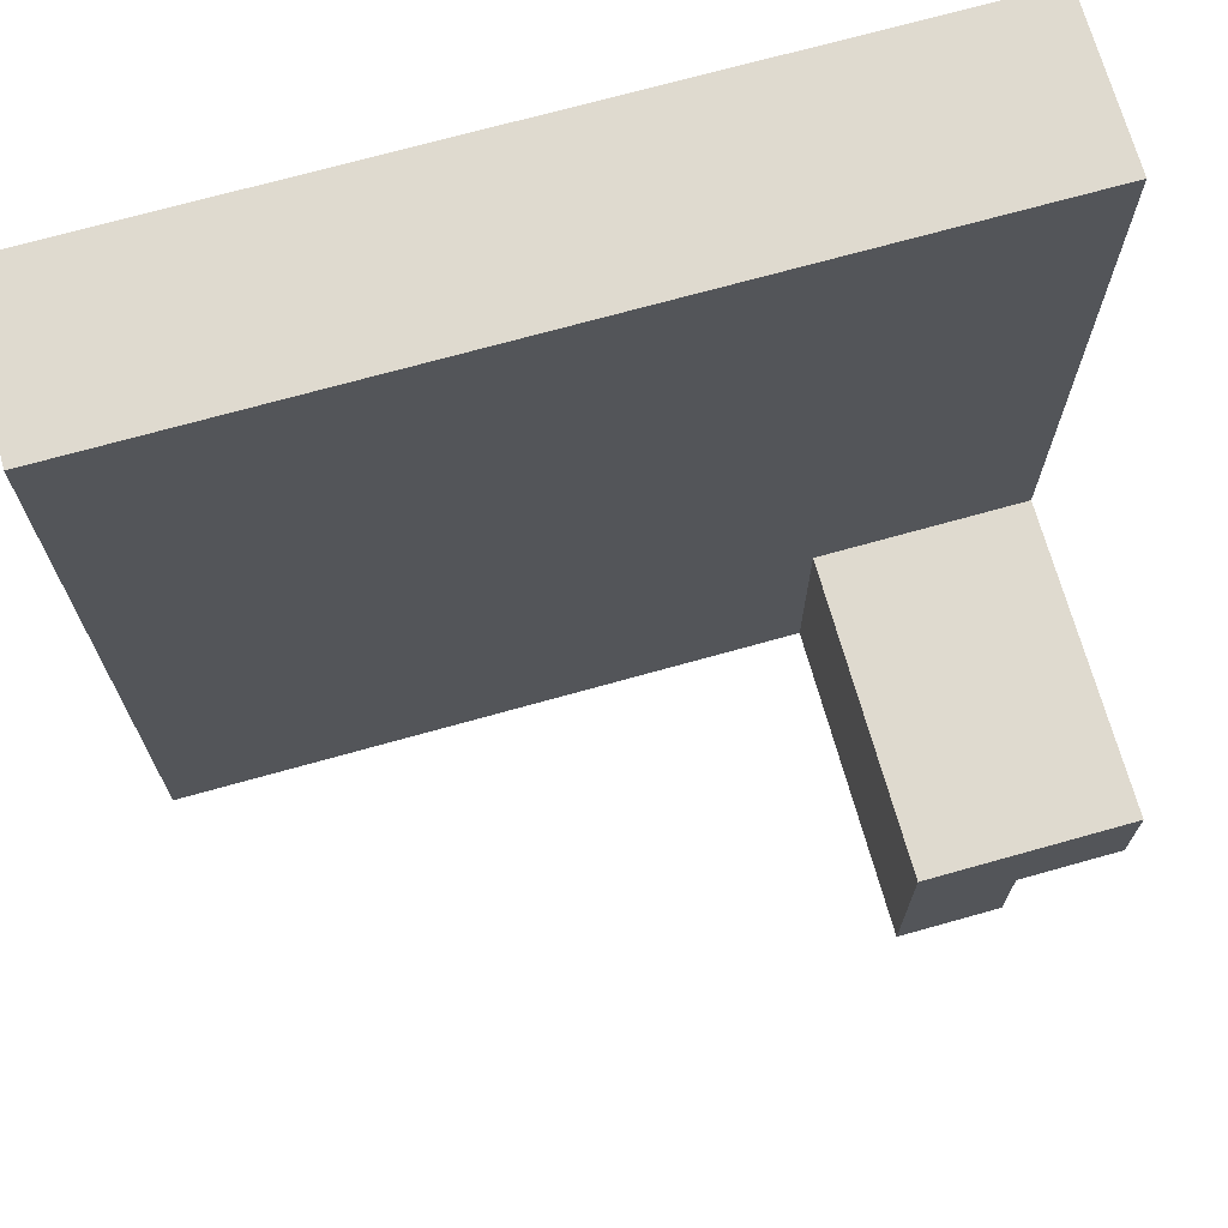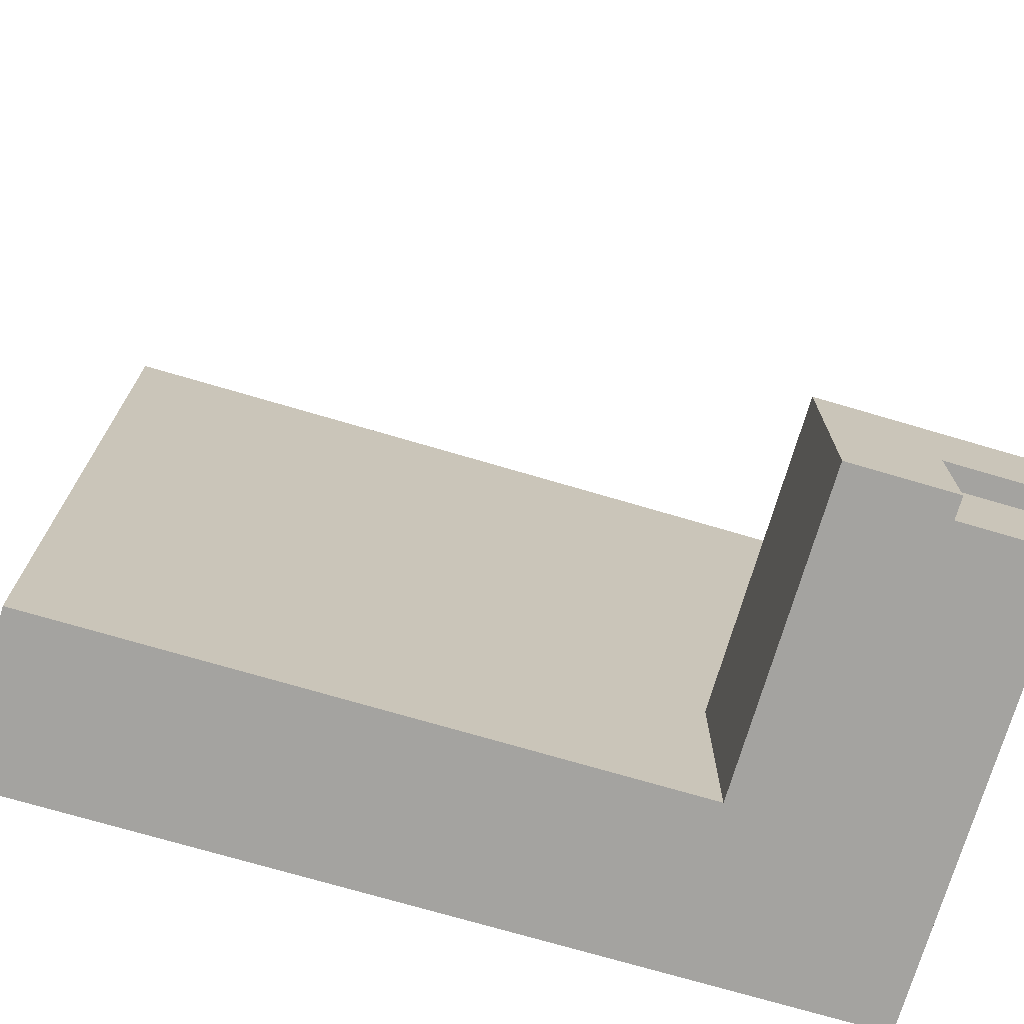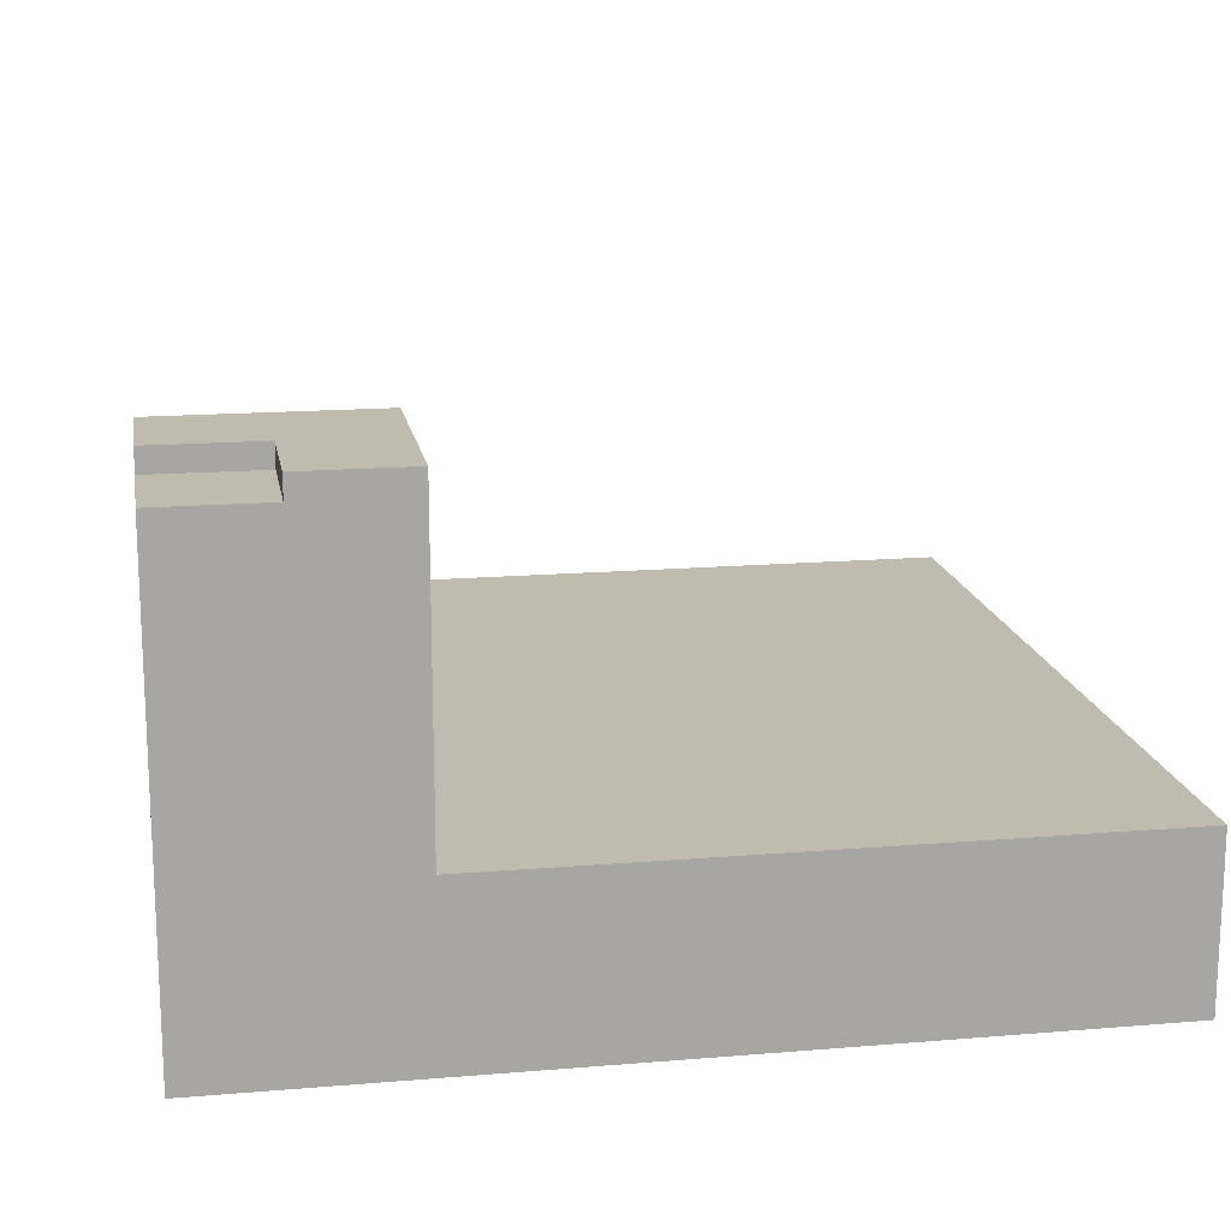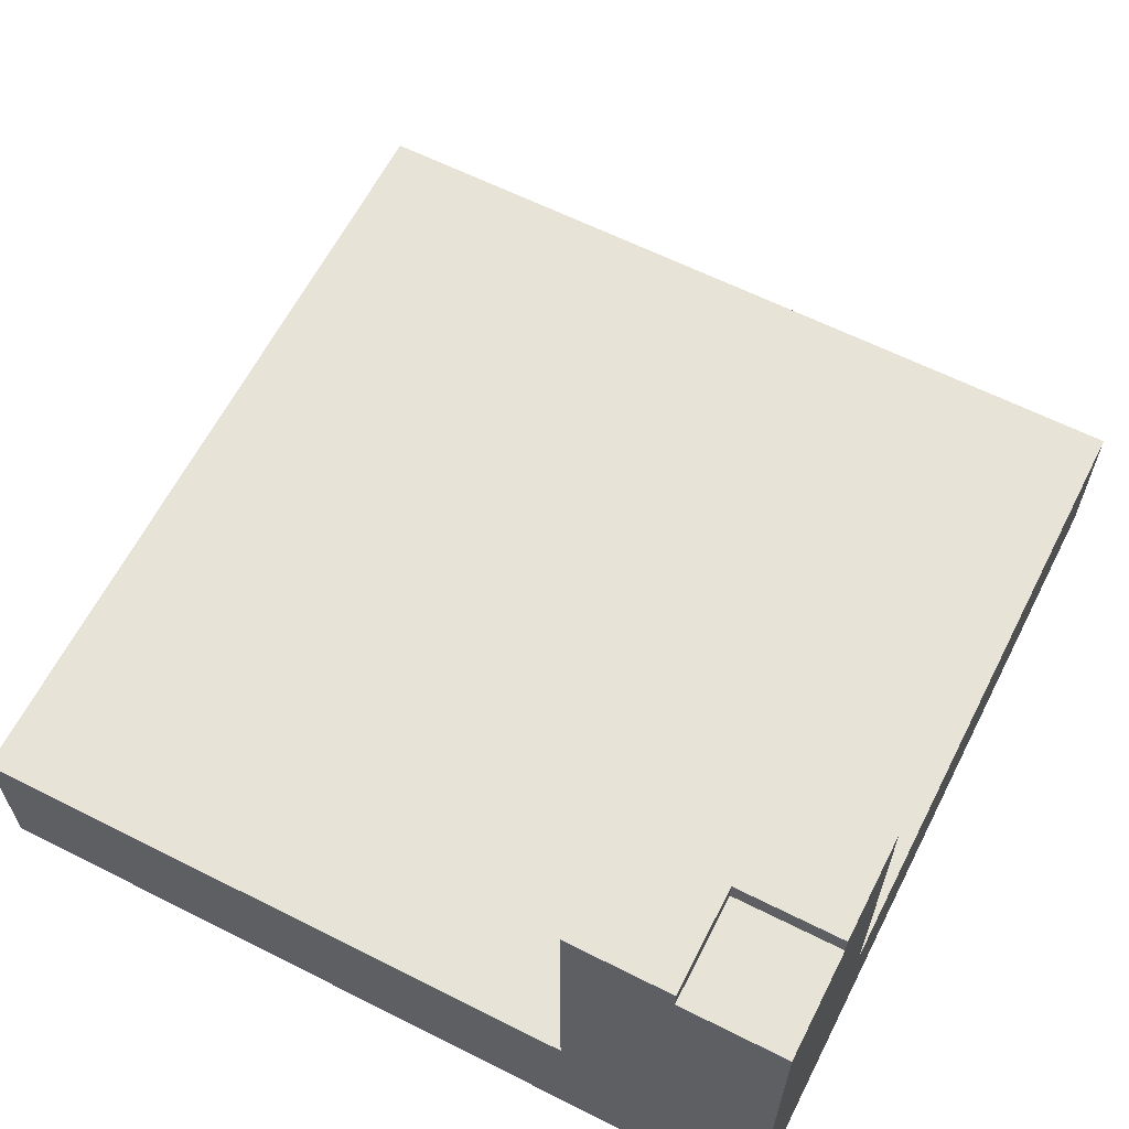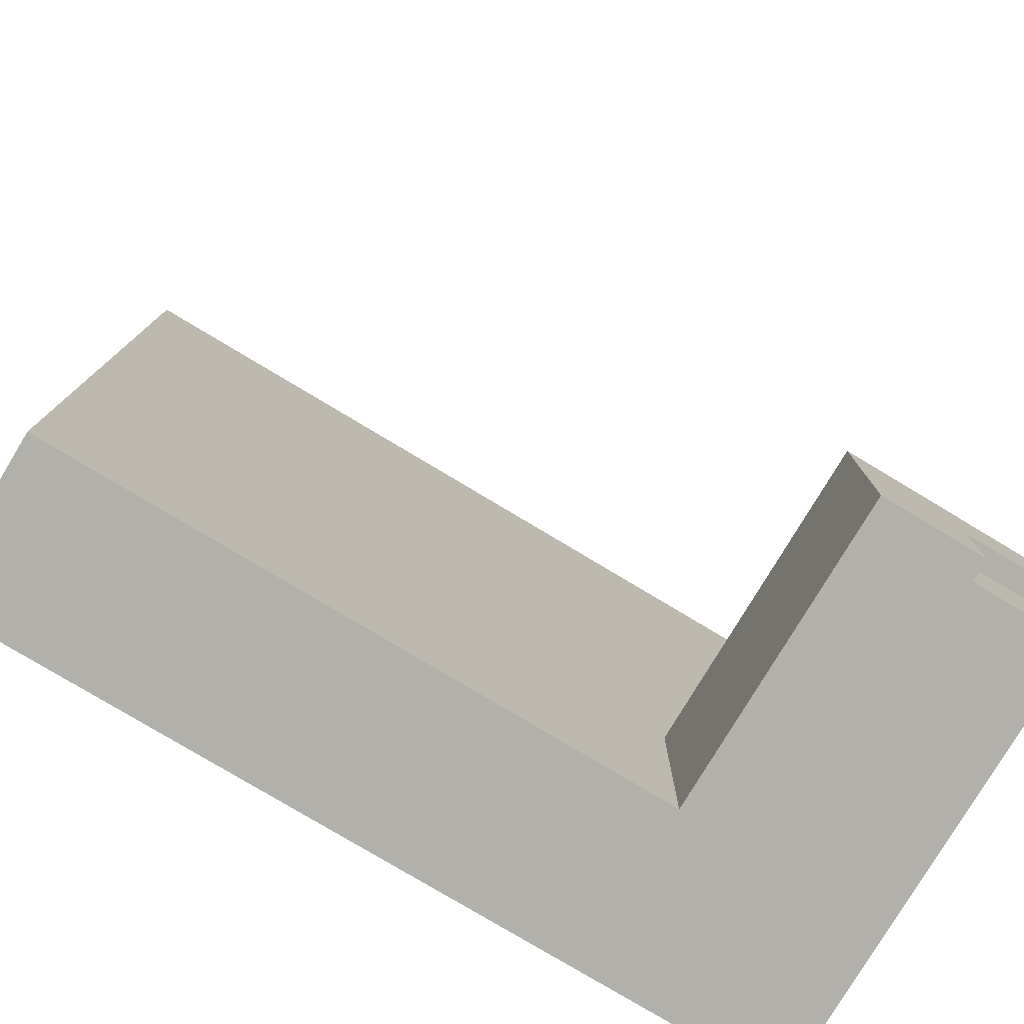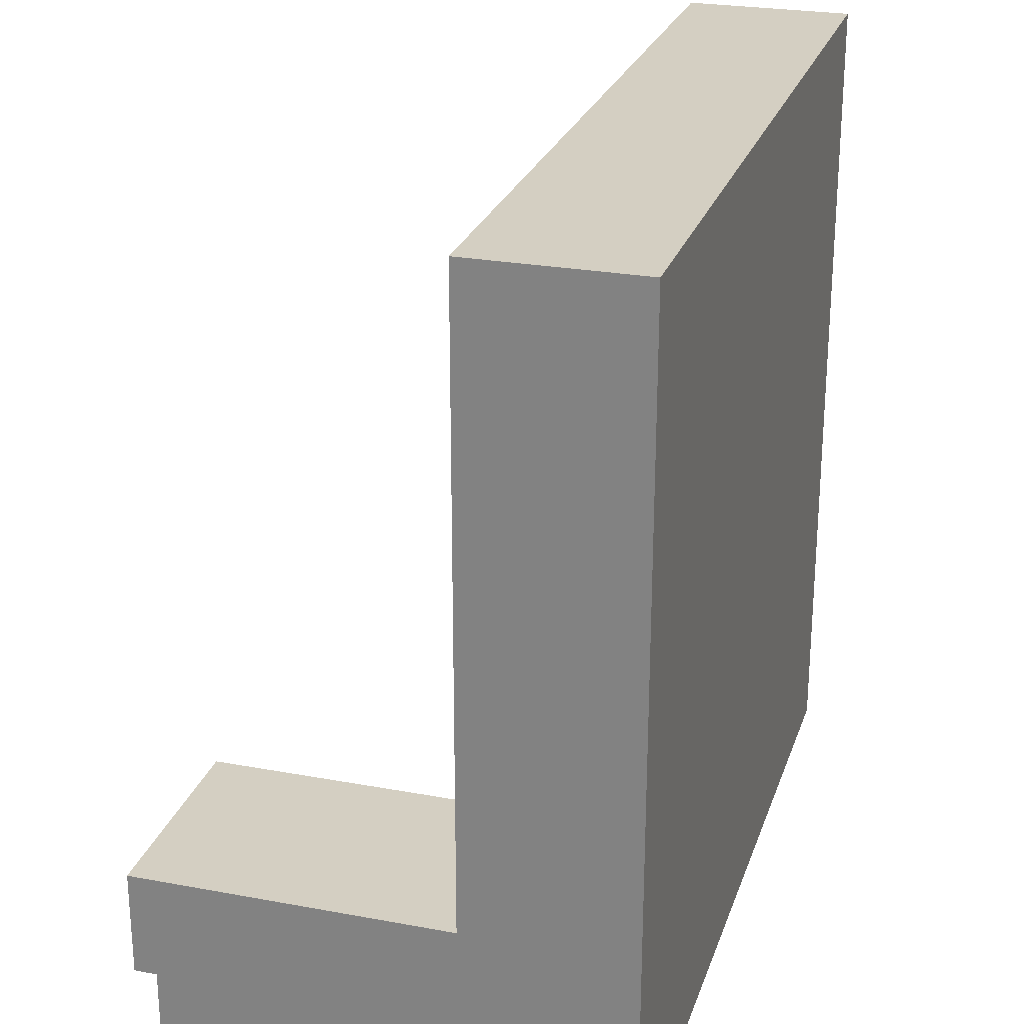
<metadata>
{"format":"obj","ext":"obj","renderer":"f3d","projection":"perspective","resolution":1024,"background":"white","views":[{"elev":70.6,"azim":164.3,"up":"+Z"},{"elev":-72.9,"azim":163.6,"up":"+Z"},{"elev":16.1,"azim":-99.8,"up":"+Y"},{"elev":62.7,"azim":-153.0,"up":"+Y"},{"elev":-78.5,"azim":149.0,"up":"+Z"},{"elev":25.4,"azim":-73.4,"up":"+Z"}]}
</metadata>
<code>
o roadTile_046
v 0 4.8 0
v 0 2.4 0
v 24 2.4 0
v 24 4.8 0
v 0 4.8 -18
v 0 2.4 -18
v 24 4.8 -24
v 6 4.8 -24
v 6 4.8 -18
v 24 2.4 -24
v 6 2.4 -24
v 24 1e-06 -24
v 3 1e-06 -24
v 3 13.2 -24
v 3 13.84 -24
v 6 13.84 -24
v 24 0 0
v 0 0 -0
v 0 1e-06 -21
v 0 1e-06 -24
v 0 13.84 -21
v 0 13.2 -21
v 0 13.84 -18
v 3 13.84 -21
v 3 13.2 -21
v 6 13.84 -18
v 0 13.2 -24
f 2 4 1
f 5 2 1
f 9 1 4
f 11 7 10
f 3 7 4
f 2 3 4
f 5 6 2
f 4 7 9
f 7 8 9
f 9 5 1
f 11 8 7
f 3 10 7
f 13 14 8
f 10 17 12
f 2 17 3
f 19 5 22
f 24 22 21
f 16 15 24
f 9 23 5
f 8 26 9
f 15 25 24
f 10 12 11
f 12 13 11
f 14 15 16
f 14 16 8
f 8 11 13
f 10 3 17
f 2 18 17
f 23 21 22
f 19 18 6
f 18 2 6
f 6 5 19
f 5 23 22
f 24 25 22
f 21 23 24
f 23 26 24
f 26 16 24
f 9 26 23
f 8 16 26
f 15 14 25
f 17 19 13
f 22 14 27
f 19 27 20
f 14 20 27
f 13 12 17
f 17 18 19
f 19 20 13
f 22 25 14
f 19 22 27
f 14 13 20

</code>
